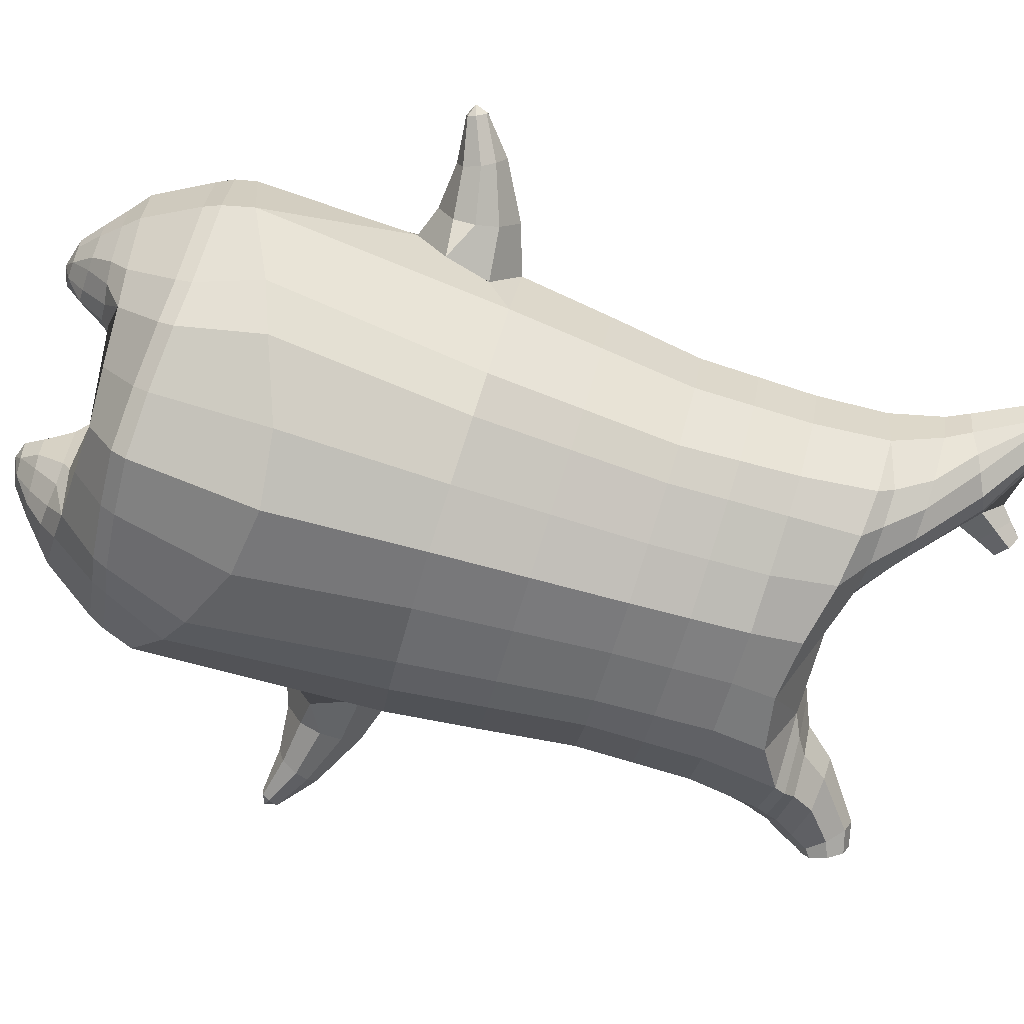
<metadata>
{"format":"obj","ext":"obj","renderer":"f3d","projection":"perspective","resolution":1024,"background":"white","views":[{"elev":-74.3,"azim":72.9,"up":"+Z"}]}
</metadata>
<code>
o korok
v 0 -0.5419 0.2793
v 0 1.018 0.1726
v -0.2328 -0.5804 0.218
v -0.2624 1.019 0.1254
v -0.3022 -0.5914 0.1806
v -0.3536 1.069 0.06784
v -0.39 -0.6016 0.1084
v -0.4419 1.051 -0.02381
v -0.4275 -0.6008 0.000183
v -0.48 1.032 -0.1246
v -0.3951 -0.6003 -0.1131
v -0.4419 1.033 -0.2272
v -0.3024 -0.5919 -0.2077
v -0.3536 1.035 -0.3206
v -0.233 -0.5843 -0.2626
v -0.2624 0.9759 -0.3685
v -0 -0.5675 -0.365
v -0 0.9668 -0.4149
v 0 0.9084 0.2303
v -0.2452 0.9029 0.1673
v -0.3246 0.8997 0.1303
v -0.4157 0.89 0.01951
v -0.45 0.8785 -0.1112
v -0.4157 0.8671 -0.2419
v -0.3246 0.8574 -0.3526
v -0.2452 0.8542 -0.3897
v -0 0.8487 -0.4527
v 0 0.6552 0.3099
v -0.2452 0.6491 0.2404
v -0.3182 0.6453 0.1967
v -0.4157 0.6338 0.06581
v -0.45 0.6203 -0.08858
v -0.4157 0.6068 -0.243
v -0.3182 0.5954 -0.3739
v -0.2452 0.5915 -0.4176
v -0 0.585 -0.492
v 0 0.2448 0.411
v -0.2724 0.2354 0.3273
v -0.3536 0.231 0.2732
v -0.5011 0.2042 -0.0523
v -0.3536 0.1753 -0.4017
v -0.2724 0.1704 -0.4562
v -0 0.1613 -0.5451
v -0.1631 -0.6033 0.1364
v -0.09494 -0.5987 -0.007974
v -0.1633 -0.6032 -0.1525
v 0 -0.2405 0.4646
v -0.2724 -0.3346 0.3837
v -0.3536 -0.3597 0.3326
v -0.5225 -0.3925 3e-06
v -0.3986 -0.3048 -0.3664
v -0.3147 -0.2674 -0.4647
v -0 -0.1831 -0.5984
v 0 -0.4318 0.3869
v -0.2587 -0.4443 0.3497
v -0.3358 -0.4537 0.303
v -0.4487 -0.4666 0.164
v -0.4944 -0.4771 0.000253
v -0.4664 -0.4777 -0.163
v -0.3357 -0.4813 -0.3207
v -0.2587 -0.4871 -0.3958
v -0 -0.5025 -0.4891
v 0 -0.3819 0.4199
v -0.2656 -0.4051 0.3708
v -0.3447 -0.4146 0.3216
v -0.4604 -0.4284 0.1742
v -0.5122 -0.4399 0.000249
v -0.4824 -0.4416 -0.1734
v -0.3447 -0.4467 -0.3401
v -0.2656 -0.4535 -0.4185
v -0 -0.4687 -0.5163
v -0.2815 -0.6837 0.08483
v -0.3217 -0.6806 0.0426
v -0.3374 -0.6784 -0.007453
v -0.3219 -0.6772 -0.05775
v -0.2819 -0.6773 -0.1005
v -0.1765 -0.6827 -0.07227
v -0.1764 -0.6875 0.05551
v -0.1591 -0.686 -0.008821
v -0.2768 -0.7221 0.02878
v -0.2878 -0.7205 0.00501
v -0.277 -0.7201 -0.01897
v -0.246 -0.7208 -0.03938
v -0.1834 -0.7259 0.004218
v -0.2982 -0.6342 0.1365
v -0.2984 -0.6311 -0.1625
v -0.3613 -0.6353 -0.08886
v -0.3851 -0.6361 -0.005232
v -0.1638 -0.6225 -0.125
v -0.3611 -0.6374 0.07466
v -0.1637 -0.6259 0.1068
v -0.1223 -0.6253 -0.00949
v -0.2047 -0.6866 0.07036
v -0.2522 -0.6849 0.08393
v -0.2049 -0.681 -0.08676
v -0.2525 -0.6785 -0.0999
v -0.2082 -0.7259 0.03769
v -0.2362 -0.7248 0.04608
v -0.2233 -0.7393 0.01345
v -0.2084 -0.7231 -0.02872
v -0.2515 -0.629 0.1526
v -0.2041 -0.6237 0.1383
v -0.2043 -0.6218 -0.1559
v -0.2517 -0.627 -0.1697
v -0.1164 -0.5584 0.2553
v -0.1362 1.002 0.1598
v -0.1226 0.9061 0.2038
v -0.1226 0.6528 0.2826
v -0.1362 0.2415 0.3726
v -0.1362 -0.2854 0.4301
v -0.1294 -0.4354 0.3736
v -0.1328 -0.3909 0.4004
v -0.1165 -0.5767 -0.3179
v -0.1362 0.9531 -0.3995
v -0.1226 0.851 -0.4261
v -0.1226 0.5878 -0.4598
v -0.1362 0.1653 -0.5059
v -0.1573 -0.2035 -0.5584
v -0.1293 -0.4972 -0.4468
v -0.1328 -0.4639 -0.472
v -0.5164 -0.03355 -0.02536
v -0.587 -0.008267 -0.03484
v -0.6091 0.1685 -0.05104
v -0.5864 0.02673 -0.1194
v -0.5915 0.07422 -0.1358
v -0.6056 0.09152 0.05221
v -0.5986 0.04151 0.04587
v -0.6944 0.01509 -0.09307
v -0.7086 0.05015 -0.1094
v -0.6911 0.001684 -0.0439
v -0.7334 0.101 -0.05657
v -0.719 0.06116 0.007892
v -0.7028 0.02373 0.000751
v -0.7952 -0.005853 -0.07144
v -0.8023 0.01073 -0.07833
v -0.7949 -0.008654 -0.05209
v -0.8132 0.03295 -0.05745
v -0.8064 0.01496 -0.03139
v -0.7985 -0.002469 -0.0339
v -0.8223 0.003975 -0.05564
v -0.5989 0.124 -0.1161
v -0.7222 0.07902 -0.09224
v -0.8117 0.03089 -0.06954
v -0.4832 0.1546 0.0579
v -0.6101 0.137 0.02353
v -0.7289 0.08669 -0.01483
v -0.814 0.03321 -0.04372
v -0.5 0.05618 0.1107
v -0.1362 -0.1239 0.429
v 0 -0.03023 0.4616
v -0.4614 -0.3787 0.1911
v -0.4636 0.2212 0.1385
v -0.5162 0.03306 -0.1764
v -0.4871 0.136 -0.1517
v -0.4617 0.1878 -0.2427
v -0.5017 -0.3716 -0.1916
v 0.2328 -0.5804 0.218
v 0.2474 1.058 0.1351
v 0.3022 -0.5914 0.1806
v 0.3386 1.061 0.08864
v 0.39 -0.6016 0.1084
v 0.4293 1.055 -0.006779
v 0.4275 -0.6008 0.000183
v 0.4614 1.035 -0.1249
v 0.3951 -0.6003 -0.1131
v 0.3024 -0.5919 -0.2077
v 0.3386 1.024 -0.3396
v 0.233 -0.5843 -0.2626
v 0.2474 1.012 -0.3848
v 0.2452 0.9029 0.1673
v 0.3246 0.8997 0.1303
v 0.4157 0.89 0.01951
v 0.45 0.8785 -0.1112
v 0.4157 0.8671 -0.2419
v 0.3246 0.8574 -0.3526
v 0.2452 0.8542 -0.3897
v 0.2452 0.6491 0.2404
v 0.3182 0.6453 0.1967
v 0.4157 0.6338 0.06581
v 0.45 0.6203 -0.08858
v 0.4157 0.6068 -0.243
v 0.3182 0.5954 -0.3739
v 0.2452 0.5915 -0.4176
v 0.2724 0.2354 0.3273
v 0.3536 0.231 0.2732
v 0.5011 0.2042 -0.0523
v 0.3536 0.1753 -0.4017
v 0.2724 0.1704 -0.4562
v 0.1631 -0.6033 0.1364
v 0.09494 -0.5987 -0.007974
v 0.1633 -0.6032 -0.1525
v 0.2724 -0.3346 0.3837
v 0.3536 -0.3597 0.3326
v 0.5225 -0.3925 3e-06
v 0.3986 -0.3048 -0.3664
v 0.3147 -0.2674 -0.4647
v 0.2587 -0.4443 0.3497
v 0.3358 -0.4537 0.303
v 0.4487 -0.4666 0.164
v 0.4944 -0.4771 0.000253
v 0.4664 -0.4777 -0.163
v 0.3357 -0.4813 -0.3207
v 0.2587 -0.4871 -0.3958
v 0.2656 -0.4051 0.3708
v 0.3447 -0.4146 0.3216
v 0.4604 -0.4284 0.1742
v 0.5122 -0.4399 0.000249
v 0.4824 -0.4416 -0.1734
v 0.3447 -0.4467 -0.3401
v 0.2656 -0.4535 -0.4185
v 0.2815 -0.6837 0.08483
v 0.3217 -0.6806 0.0426
v 0.3374 -0.6784 -0.007453
v 0.3219 -0.6772 -0.05775
v 0.2819 -0.6773 -0.1005
v 0.1765 -0.6827 -0.07227
v 0.1764 -0.6875 0.05551
v 0.1591 -0.686 -0.008821
v 0.2768 -0.7221 0.02878
v 0.2878 -0.7205 0.00501
v 0.277 -0.7201 -0.01897
v 0.246 -0.7208 -0.03938
v 0.1834 -0.7259 0.004218
v 0.2982 -0.6342 0.1365
v 0.2984 -0.6311 -0.1625
v 0.3613 -0.6353 -0.08886
v 0.3851 -0.6361 -0.005232
v 0.1638 -0.6225 -0.125
v 0.3611 -0.6374 0.07466
v 0.1637 -0.6259 0.1068
v 0.1223 -0.6253 -0.00949
v 0.2047 -0.6866 0.07036
v 0.2522 -0.6849 0.08393
v 0.2049 -0.681 -0.08676
v 0.2525 -0.6785 -0.0999
v 0.2082 -0.7259 0.03769
v 0.2362 -0.7248 0.04608
v 0.2233 -0.7393 0.01345
v 0.2084 -0.7231 -0.02872
v 0.2515 -0.629 0.1526
v 0.2041 -0.6237 0.1383
v 0.2043 -0.6218 -0.1559
v 0.2517 -0.627 -0.1697
v 0.1164 -0.5584 0.2553
v 0.1362 1.047 0.1559
v 0.1226 0.9061 0.2038
v 0.1226 0.6528 0.2826
v 0.1362 0.2415 0.3726
v 0.1362 -0.2854 0.4301
v 0.1294 -0.4354 0.3736
v 0.1328 -0.3909 0.4004
v 0.1165 -0.5767 -0.3179
v 0.1362 0.9979 -0.4034
v 0.1226 0.851 -0.4261
v 0.1226 0.5878 -0.4598
v 0.1362 0.1653 -0.5059
v 0.1573 -0.2035 -0.5584
v 0.1293 -0.4972 -0.4468
v 0.1328 -0.4639 -0.472
v 0.5164 -0.03355 -0.02536
v 0.587 -0.008267 -0.03484
v 0.6091 0.1685 -0.05104
v 0.5864 0.02673 -0.1194
v 0.5915 0.07422 -0.1358
v 0.6056 0.09152 0.05221
v 0.5986 0.04151 0.04587
v 0.6944 0.01509 -0.09307
v 0.7086 0.05015 -0.1094
v 0.6911 0.001684 -0.0439
v 0.7334 0.101 -0.05657
v 0.719 0.06116 0.007892
v 0.7028 0.02373 0.000751
v 0.7952 -0.005853 -0.07144
v 0.8023 0.01073 -0.07833
v 0.7949 -0.008654 -0.05209
v 0.8132 0.03295 -0.05745
v 0.8064 0.01496 -0.03139
v 0.7985 -0.002469 -0.0339
v 0.8223 0.003975 -0.05564
v 0.5989 0.124 -0.1161
v 0.7222 0.07902 -0.09224
v 0.8117 0.03089 -0.06954
v 0.4832 0.1546 0.0579
v 0.6101 0.137 0.02353
v 0.7289 0.08669 -0.01483
v 0.814 0.03321 -0.04372
v 0.5 0.05618 0.1107
v 0.1362 -0.1239 0.429
v 0.4614 -0.3787 0.1911
v 0.4636 0.2212 0.1385
v 0.5162 0.03306 -0.1764
v 0.4871 0.136 -0.1517
v 0.4617 0.1878 -0.2427
v 0.5017 -0.3716 -0.1916
v -0.2036 1.042 -0.2391
v -0.1386 1.052 -0.1264
v -0.2036 1.062 -0.01367
v 0.05122 1.069 0.06986
v -0.01378 1.061 -0.02826
v -0.06378 1.052 -0.1264
v -0.01378 1.044 -0.2245
v 0.05122 1.035 -0.3226
v -0.4619 1.099 -0.0465
v -0.3736 1.115 0.02178
v -0.495 1.082 -0.129
v -0.4619 1.085 -0.2132
v -0.3736 1.089 -0.2833
v -0.2986 1.11 -0.04451
v -0.2986 1.095 -0.217
v -0.2586 1.102 -0.1307
v -0.4932 1.144 -0.07467
v -0.4067 1.164 -0.02573
v -0.5236 1.134 -0.1335
v -0.4932 1.134 -0.1932
v -0.4067 1.145 -0.2448
v -0.3469 1.169 -0.08143
v -0.3469 1.16 -0.191
v -0.315 1.17 -0.1367
v 0.3861 1.166 0.02721
v 0.3277 1.168 0.05208
v 0.4642 1.16 -0.04726
v 0.4916 1.152 -0.1351
v 0.4642 1.144 -0.2229
v 0.3861 1.138 -0.2974
v 0.3277 1.136 -0.3223
v 0.2591 1.135 -0.3258
v 0.2591 1.169 0.05565
v 0.2015 1.14 -0.2764
v 0.2015 1.164 0.006199
v 0.1727 1.158 -0.06445
v 0.1547 1.152 -0.1351
v 0.1727 1.146 -0.2057
v 0.4556 1.237 -0.04031
v 0.4225 1.254 -0.02611
v 0.4898 1.213 -0.07408
v 0.5153 1.2 -0.1393
v 0.4898 1.202 -0.2058
v 0.4556 1.219 -0.2432
v 0.4225 1.233 -0.2601
v 0.3751 1.255 -0.2642
v 0.3751 1.276 -0.02581
v 0.3425 1.273 -0.2347
v 0.3425 1.288 -0.05804
v 0.5729 1.374 -0.1213
v 0.5949 1.357 -0.1531
v 0.5729 1.369 -0.1873
v 0.5572 1.406 -0.1265
v 0.5409 1.411 -0.1578
v 0.5572 1.4 -0.1876
v -0.3636 1.061 -0.3115
v -0.2586 1.068 -0.23
v -0.2586 1.086 -0.02712
v -0.3636 1.093 0.05439
v -0.4519 1.076 -0.03283
v -0.488 1.057 -0.1268
v -0.1986 1.077 -0.1286
v -0.4519 1.059 -0.2225
v 0.1102 1.091 0.02581
v 0.07219 1.085 -0.04466
v 0.3477 1.094 0.06417
v 0.1872 1.058 -0.3485
v 0.2716 1.058 -0.3508
v 0.04844 1.077 -0.1286
v 0.07219 1.07 -0.2124
v 0.3477 1.06 -0.3213
v 0.4293 1.034 -0.2447
v 0.1102 1.064 -0.2829
v 0.2716 1.097 0.09372
v 0.1872 1.096 0.09141
v -0.5217 1.185 -0.1009
v -0.4866 1.221 -0.0892
v -0.5379 1.166 -0.1363
v -0.5217 1.178 -0.1745
v -0.4866 1.212 -0.1923
v -0.4534 1.253 -0.1081
v -0.4534 1.247 -0.1792
v -0.4413 1.262 -0.1447
v -0.5398 1.199 -0.1022
v -0.5223 1.235 -0.09044
v -0.5479 1.18 -0.1375
v -0.5398 1.193 -0.1757
v -0.5223 1.226 -0.1935
v -0.5057 1.267 -0.1094
v -0.5057 1.261 -0.1804
v -0.4996 1.276 -0.1459
v 0.3261 1.284 -0.1911
v 0.2685 1.373 -0.1189
v 0.2685 1.367 -0.1894
v 0.3515 1.329 -0.1647
v 0.3515 1.332 -0.1367
v 0.291 1.387 -0.1428
v 0.291 1.385 -0.1683
v 0.2389 1.349 -0.1637
v 0.2389 1.351 -0.1412
v 0.4349 1.358 -0.1531
v 0.2769 1.259 -0.1322
v 0.2769 1.256 -0.1565
v 0.3261 1.292 -0.1029
v 0.297 1.326 -0.1903
v 0.321 1.359 -0.1396
v 0.321 1.356 -0.1665
v 0.2969 1.333 -0.1109
v 0.2582 1.303 -0.1602
v 0.2582 1.306 -0.1366
v 0 0.45 0.3605
v -0.2588 0.4424 0.2843
v -0.3359 0.4382 0.2355
v -0.4766 0.4123 -0.07047
v -0.3359 0.3852 -0.3873
v -0.2588 0.3809 -0.4366
v -0 0.3732 -0.5186
v -0.1294 0.4471 0.3276
v -0.1294 0.3766 -0.4827
v -0.4403 0.4275 0.1021
v -0.4394 0.3973 -0.2428
v 0.2588 0.4424 0.2843
v 0.3359 0.4382 0.2355
v 0.4766 0.4123 -0.07047
v 0.3359 0.3852 -0.3873
v 0.2588 0.3809 -0.4366
v 0.1294 0.4471 0.3276
v 0.1294 0.3766 -0.4827
v 0.4403 0.4275 0.1021
v 0.4394 0.3973 -0.2428
v 0 0.7818 0.2701
v -0.2452 0.776 0.2039
v -0.3214 0.7725 0.1635
v -0.4157 0.7619 0.04266
v -0.45 0.7494 -0.09988
v -0.4157 0.737 -0.2424
v -0.3214 0.7264 -0.3633
v -0.2452 0.7229 -0.4036
v -0 0.7168 -0.4724
v -0.1226 0.7794 0.2432
v -0.1226 0.7194 -0.443
v 0.2452 0.776 0.2039
v 0.3214 0.7725 0.1635
v 0.4157 0.7619 0.04266
v 0.45 0.7494 -0.09988
v 0.4157 0.737 -0.2424
v 0.3214 0.7264 -0.3633
v 0.2452 0.7229 -0.4036
v 0.1226 0.7794 0.2432
v 0.1226 0.7194 -0.443
f 107 106 4 20
f 20 4 6 21
f 21 6 8 22
f 22 8 10 23
f 23 10 12 24
f 24 12 14 25
f 25 14 16 26
f 115 114 18 27
f 435 115 27 433
f 431 25 26 432
f 430 24 25 431
f 429 23 24 430
f 428 22 23 429
f 427 21 22 428
f 426 20 21 427
f 434 107 20 426
f 412 108 29 406
f 406 29 30 407
f 407 30 31 414
f 414 31 32 408
f 408 32 33 415
f 415 33 34 409
f 409 34 35 410
f 413 116 36 411
f 118 117 43 53
f 51 41 42 52
f 156 155 41 51
f 40 144 152
f 48 38 39 49
f 110 149 48
f 76 96 83
f 112 110 48 64
f 64 48 49 65
f 65 49 151 66
f 66 151 50 67
f 67 50 156 68
f 68 156 51 69
f 69 51 52 70
f 120 118 53 71
f 113 119 62 17
f 13 60 61 15
f 11 59 60 13
f 9 58 59 11
f 7 57 58 9
f 5 56 57 7
f 3 55 56 5
f 105 111 55 3
f 119 120 71 62
f 60 69 70 61
f 59 68 69 60
f 58 67 68 59
f 57 66 67 58
f 56 65 66 57
f 55 64 65 56
f 111 112 64 55
f 72 73 80 98
f 95 77 100
f 88 87 75 74
f 85 90 73 72
f 78 93 97
f 92 91 78 79
f 87 86 76 75
f 89 92 79 77
f 90 88 74 73
f 100 84 99
f 94 72 98
f 73 74 81 80
f 103 89 77 95
f 74 75 82 81
f 101 85 72 94
f 75 76 83 82
f 79 78 97 84
f 86 104 96 76
f 77 79 84 100
f 91 102 93 78
f 3 5 85 101
f 98 80 99
f 80 81 99
f 81 82 99
f 82 83 99
f 84 97 99
f 17 1 105 3 44 45 46 15 113
f 7 9 88 90
f 46 45 92 89
f 11 13 86 87
f 45 44 91 92
f 13 15 104 86
f 5 7 90 85
f 9 11 87 88
f 15 46 89 103
f 44 3 102 91
f 97 98 99
f 83 100 99
f 101 102 3
f 103 104 15
f 103 95 96 104
f 83 96 95 100
f 94 98 97 93
f 93 102 101 94
f 54 63 112 111
f 1 54 111 105
f 63 47 110 112
f 47 150 149 110
f 405 28 108 412
f 425 19 107 434
f 19 2 106 107
f 61 70 120 119
f 15 61 119 113
f 70 52 118 120
f 52 42 117 118
f 410 35 116 413
f 432 26 115 435
f 26 16 114 115
f 154 153 125 141
f 121 148 127 122
f 144 40 123 145
f 124 125 153
f 126 127 148
f 122 127 133 130
f 146 131 137 147
f 141 125 129 142
f 125 124 128 129
f 145 123 131 146
f 127 126 132 133
f 124 122 130 128
f 137 143 135 140
f 133 132 138 139
f 128 130 136 134
f 130 133 139 136
f 142 129 135 143
f 129 128 134 135
f 135 134 140
f 138 147 137 140
f 139 138 140
f 134 136 140
f 136 139 140
f 131 142 143 137
f 123 141 142 131
f 40 154 141 123
f 126 145 146 132
f 132 146 147 138
f 151 121 50
f 40 155 154
f 153 121 122 124
f 148 144 145 126
f 48 149 109 38
f 149 150 37 109
f 151 152 144 148 121
f 49 39 152 151
f 121 153 154 155 156
f 50 121 156
f 246 170 158 245
f 170 171 160 158
f 171 172 162 160
f 172 173 164 162
f 173 174 366 164
f 174 175 167 366
f 175 176 169 167
f 254 27 18 253
f 444 433 27 254
f 441 442 176 175
f 440 441 175 174
f 439 440 174 173
f 438 439 173 172
f 437 438 172 171
f 436 437 171 170
f 443 436 170 246
f 421 416 177 247
f 416 417 178 177
f 417 423 179 178
f 423 418 180 179
f 418 424 181 180
f 424 419 182 181
f 419 420 183 182
f 422 411 36 255
f 257 53 43 256
f 195 196 188 187
f 294 195 187 293
f 186 290 283
f 192 193 185 184
f 249 192 288
f 215 222 235
f 251 204 192 249
f 204 205 193 192
f 205 206 289 193
f 206 207 194 289
f 207 208 294 194
f 208 209 195 294
f 209 210 196 195
f 259 71 53 257
f 252 17 62 258
f 166 168 203 202
f 165 166 202 201
f 163 165 201 200
f 161 163 200 199
f 159 161 199 198
f 157 159 198 197
f 244 157 197 250
f 258 62 71 259
f 202 203 210 209
f 201 202 209 208
f 200 201 208 207
f 199 200 207 206
f 198 199 206 205
f 197 198 205 204
f 250 197 204 251
f 211 237 219 212
f 234 239 216
f 227 213 214 226
f 224 211 212 229
f 217 236 232
f 231 218 217 230
f 226 214 215 225
f 228 216 218 231
f 229 212 213 227
f 239 238 223
f 233 237 211
f 212 219 220 213
f 242 234 216 228
f 213 220 221 214
f 240 233 211 224
f 214 221 222 215
f 218 223 236 217
f 225 215 235 243
f 216 239 223 218
f 230 217 232 241
f 157 240 224 159
f 237 238 219
f 219 238 220
f 220 238 221
f 221 238 222
f 223 238 236
f 17 252 168 191 190 189 157 244 1
f 161 229 227 163
f 191 228 231 190
f 165 226 225 166
f 190 231 230 189
f 166 225 243 168
f 159 224 229 161
f 163 227 226 165
f 168 242 228 191
f 189 230 241 157
f 236 238 237
f 222 238 239
f 240 157 241
f 242 168 243
f 242 243 235 234
f 222 239 234 235
f 233 232 236 237
f 232 233 240 241
f 54 250 251 63
f 1 244 250 54
f 63 251 249 47
f 47 249 288 150
f 405 421 247 28
f 425 443 246 19
f 19 246 245 2
f 203 258 259 210
f 168 252 258 203
f 210 259 257 196
f 196 257 256 188
f 420 422 255 183
f 442 444 254 176
f 176 254 253 169
f 292 280 264 291
f 260 261 266 287
f 283 284 262 186
f 263 291 264
f 265 287 266
f 261 269 272 266
f 285 286 276 270
f 280 281 268 264
f 264 268 267 263
f 284 285 270 262
f 266 272 271 265
f 263 267 269 261
f 276 279 274 282
f 272 278 277 271
f 267 273 275 269
f 269 275 278 272
f 281 282 274 268
f 268 274 273 267
f 274 279 273
f 277 279 276 286
f 278 279 277
f 273 279 275
f 275 279 278
f 270 276 282 281
f 262 270 281 280
f 186 262 280 292
f 265 271 285 284
f 271 277 286 285
f 289 194 260
f 186 292 293
f 291 263 261 260
f 287 265 284 283
f 192 184 248 288
f 288 248 37 150
f 289 260 287 283 290
f 193 289 290 185
f 260 294 293 292 291
f 194 294 260
f 302 18 114
f 351 350 307 309
f 359 358 329 330
f 308 310 318 316
f 353 352 308 304
f 355 354 303 305
f 356 351 309 310
f 357 355 305 306
f 354 353 304 303
f 352 356 310 308
f 350 357 306 307
f 314 313 372 373
f 309 307 315 317
f 307 306 314 315
f 305 303 311 313
f 310 309 317 318
f 304 308 316 312
f 306 305 313 314
f 303 304 312 311
f 328 332 386 342
f 360 162 321 319
f 362 361 326 325
f 363 359 330 331
f 364 363 331 332
f 366 365 324 323
f 361 367 328 326
f 367 364 332 328
f 369 368 320 327
f 162 164 322 321
f 368 360 319 320
f 365 362 325 324
f 358 369 327 329
f 164 366 323 322
f 398 343 347
f 325 326 340 339
f 327 320 334 341
f 320 319 333 334
f 326 328 342 340
f 319 321 335 333
f 329 327 341 343
f 321 322 336 335
f 330 329 343 398
f 322 323 337 336
f 323 324 338 337
f 391 392 388 393 394 387
f 324 325 339 338
f 336 337 346 345
f 404 402 387 394
f 337 338 346
f 338 339 346
f 342 386 349
f 339 340 349 346
f 341 334 344 347
f 334 333 344
f 340 342 349
f 333 335 344
f 343 341 347
f 335 336 345 344
f 14 12 357 350
f 297 296 356 352
f 8 6 353 354
f 12 10 355 357
f 296 295 351 356
f 10 8 354 355
f 6 297 352 353
f 295 14 350 351
f 298 245 369 358
f 167 169 362 365
f 158 160 360 368
f 245 158 368 369
f 302 301 364 367
f 253 302 367 361
f 366 167 365
f 301 300 363 364
f 300 299 359 363
f 169 253 361 362
f 160 162 360
f 299 298 358 359
f 376 374 382 384
f 311 312 371 370
f 316 318 377 375
f 317 315 374 376
f 315 314 373 374
f 313 311 370 372
f 318 317 376 377
f 312 316 375 371
f 374 373 381 382
f 372 370 378 380
f 377 376 384 385
f 371 375 383 379
f 373 372 380 381
f 370 371 379 378
f 375 377 385 383
f 379 383 385 384 382 381 380 378
f 401 399 388 392
f 400 390 389 401
f 402 400 391 387
f 403 397 396 404
f 399 403 393 388
f 386 395 348 349
f 398 347 348 395
f 332 331 386
f 389 390 398 395 386
f 396 397 386 331 398
f 331 330 398
f 386 397 403 399
f 393 403 404 394
f 398 390 400 402
f 391 400 401 392
f 389 386 399 401
f 396 398 402 404
f 2 245 298
f 2 298 106
f 298 299 106
f 4 106 297
f 297 6 4
f 296 297 299
f 296 299 300
f 106 299 297
f 296 300 301
f 16 14 295
f 295 296 301
f 302 253 18
f 295 301 114
f 301 302 114
f 114 16 295
f 344 345 346 349 348 347
f 188 256 422 420
f 37 248 421 405
f 256 43 411 422
f 187 188 420 419
f 293 187 419 424
f 186 293 424 418
f 290 186 418 423
f 185 290 423 417
f 184 185 417 416
f 248 184 416 421
f 42 410 413 117
f 37 405 412 109
f 117 413 411 43
f 41 409 410 42
f 155 415 409 41
f 40 408 415 155
f 152 414 408 40
f 39 407 414 152
f 38 406 407 39
f 109 412 406 38
f 183 255 444 442
f 28 247 443 425
f 247 177 436 443
f 177 178 437 436
f 178 179 438 437
f 179 180 439 438
f 180 181 440 439
f 181 182 441 440
f 182 183 442 441
f 255 36 433 444
f 35 432 435 116
f 28 425 434 108
f 108 434 426 29
f 29 426 427 30
f 30 427 428 31
f 31 428 429 32
f 32 429 430 33
f 33 430 431 34
f 34 431 432 35
f 116 435 433 36

</code>
